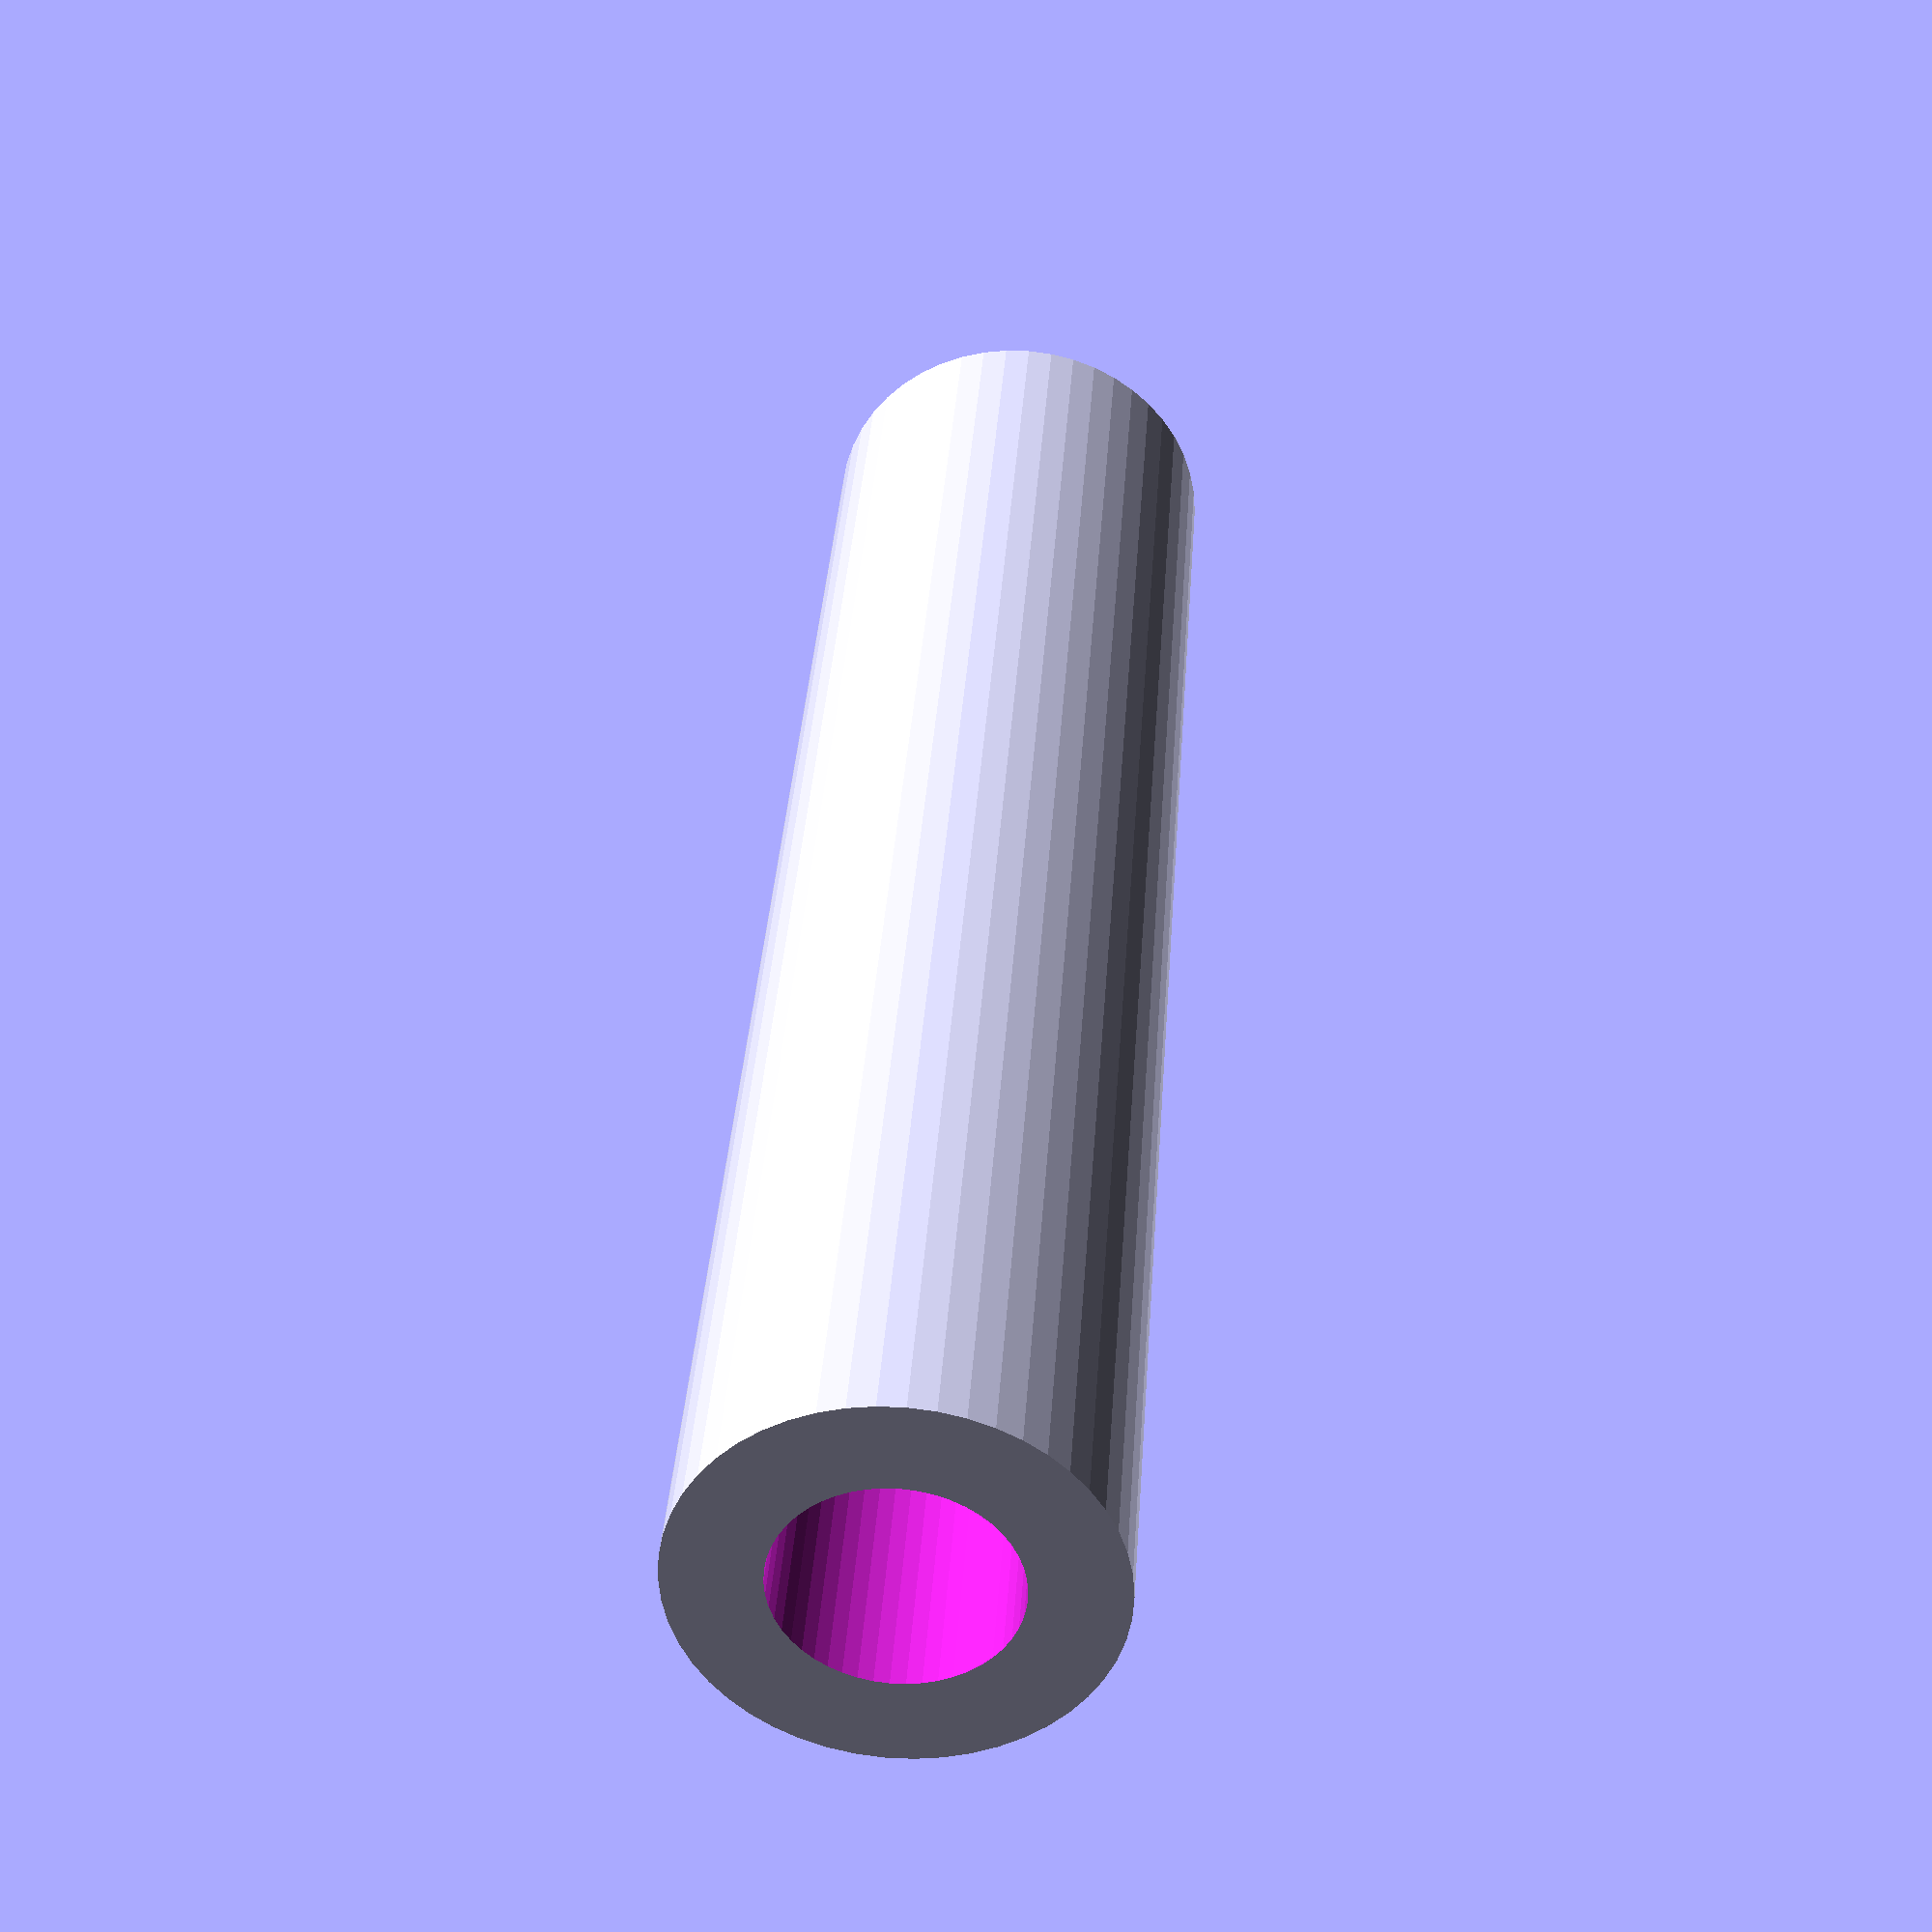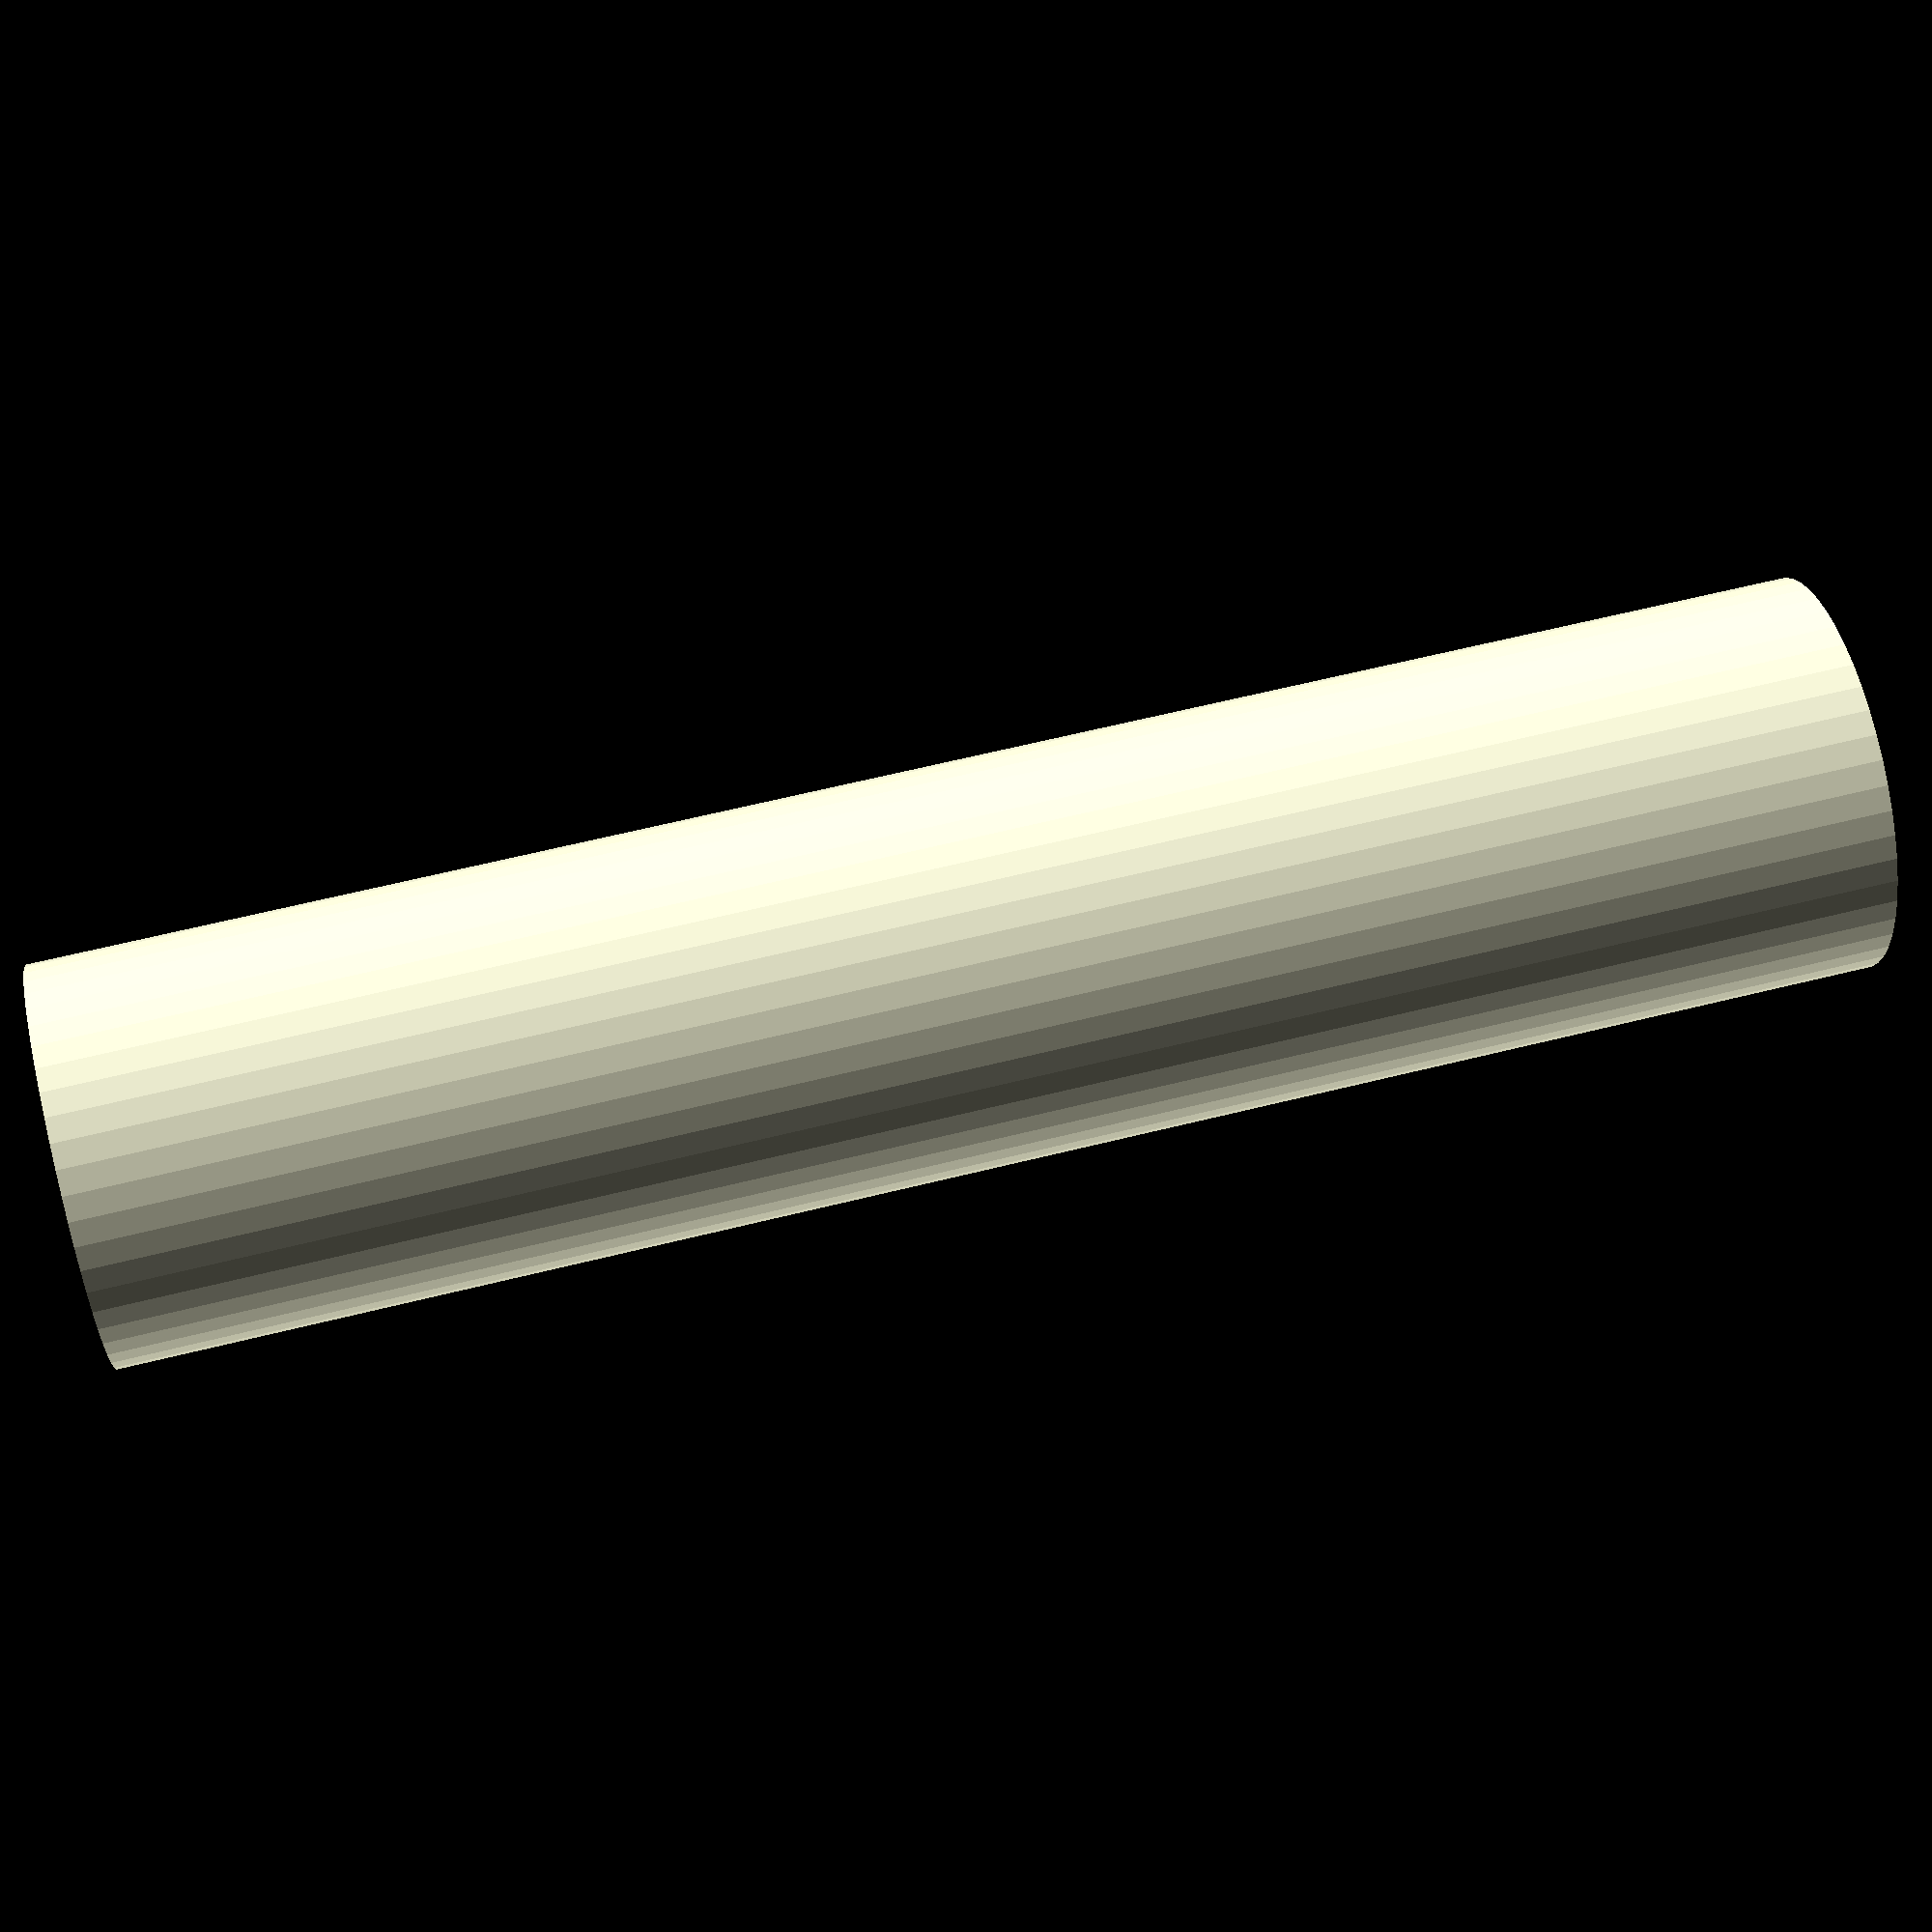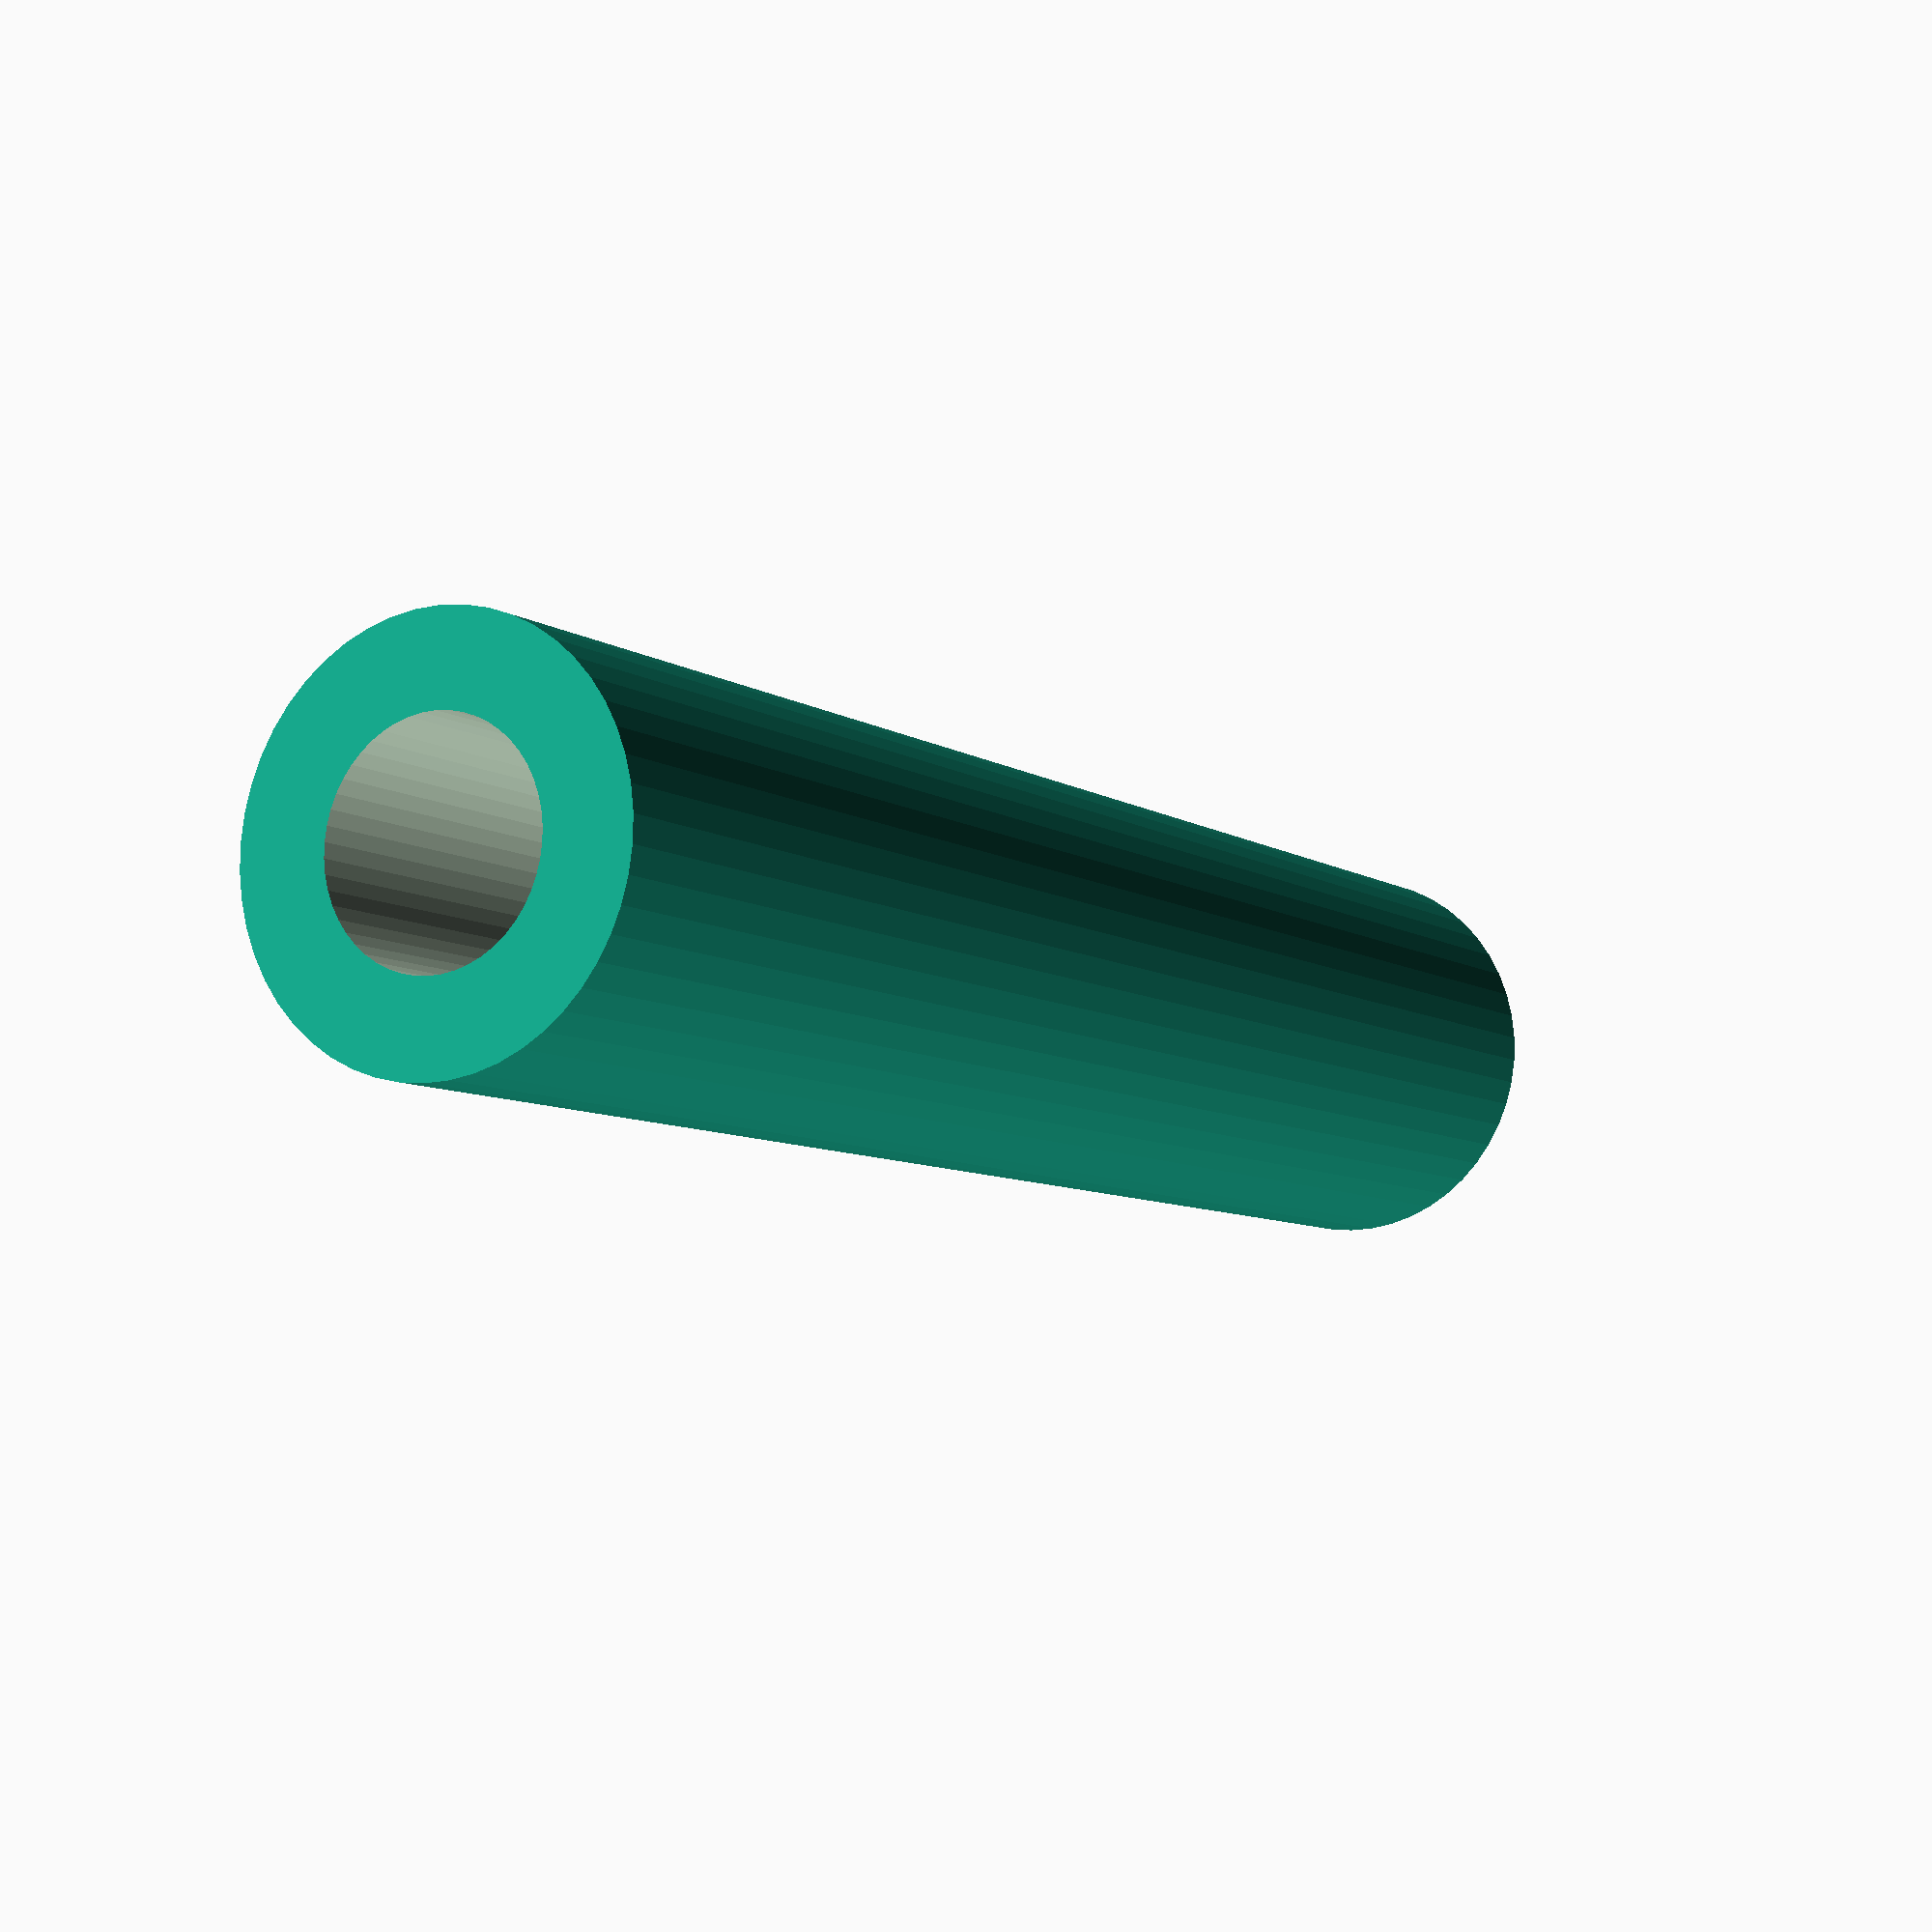
<openscad>
$fn = 50;


difference() {
	union() {
		translate(v = [0, 0, -40.0000000000]) {
			cylinder(h = 80, r = 9.0000000000);
		}
	}
	union() {
		translate(v = [0, 0, -100.0000000000]) {
			cylinder(h = 200, r = 5.0000000000);
		}
	}
}
</openscad>
<views>
elev=144.1 azim=64.3 roll=176.2 proj=p view=solid
elev=116.5 azim=317.4 roll=104.1 proj=p view=wireframe
elev=7.6 azim=124.8 roll=209.8 proj=p view=wireframe
</views>
